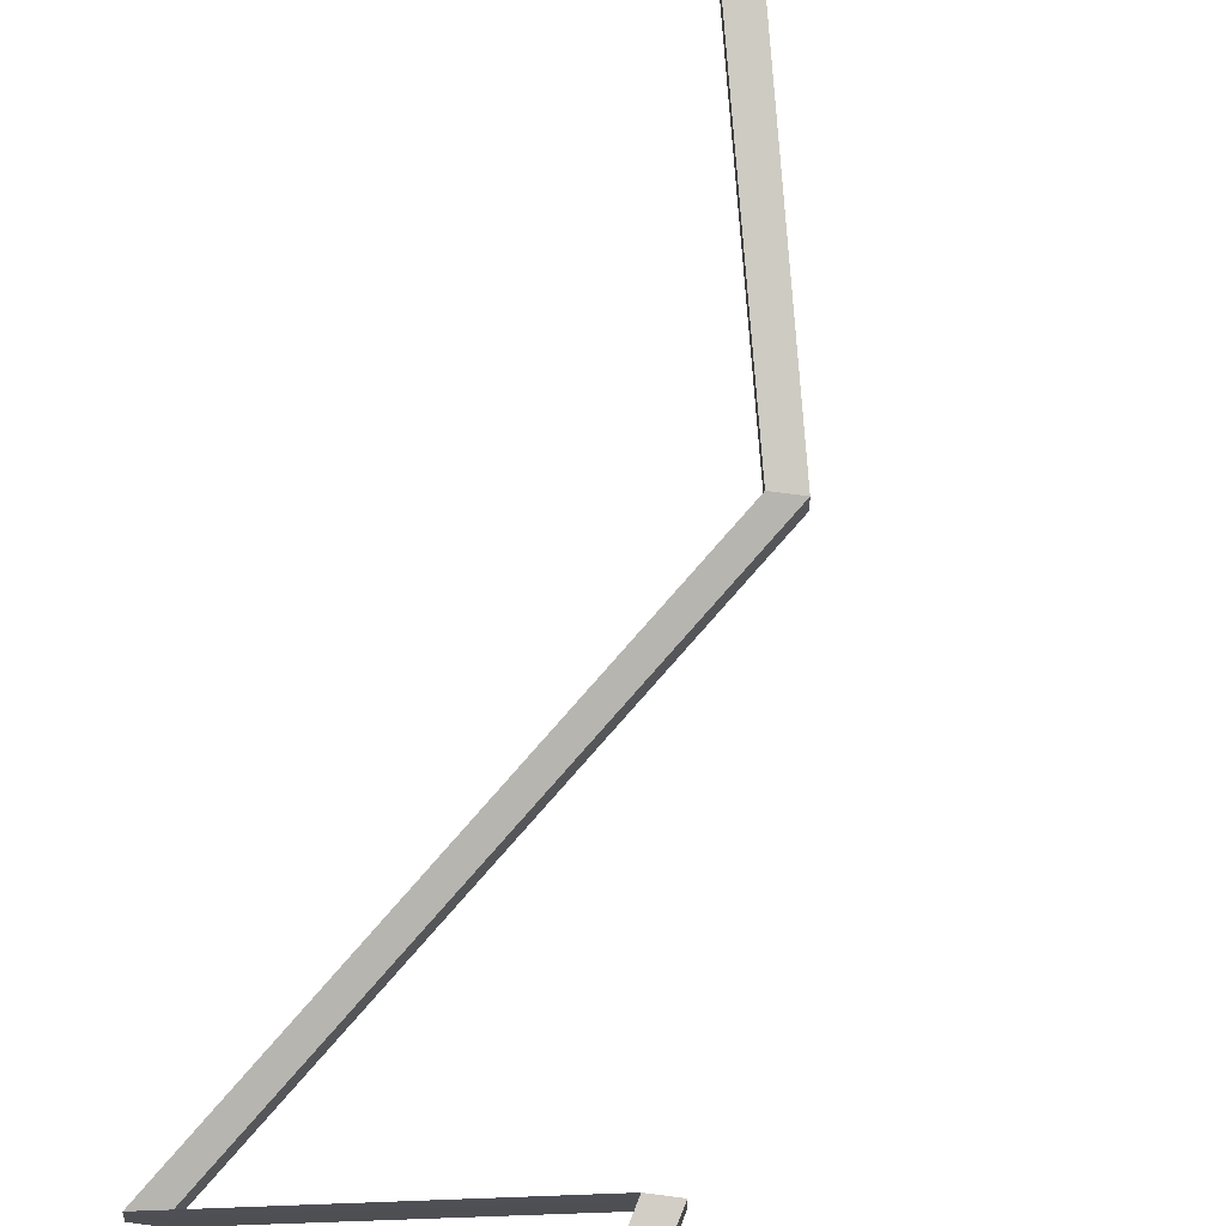
<metadata>
{"format":"obj","ext":"obj","renderer":"f3d","projection":"perspective","resolution":1024,"background":"white","views":[{"elev":72.0,"azim":-172.4,"up":"+Z"}]}
</metadata>
<code>
o Cube.005_Cube.008
v -0.02629 -0.1321 0.02629
v -0.02629 0.1321 0.02629
v -0.02629 -0.1321 -0.02629
v -0.02629 0.1321 -0.02629
v 0.02629 -0.1321 0.02629
v 0.02629 0.1321 0.02629
v 0.02629 -0.1321 -0.02629
v 0.02629 0.1321 -0.02629
v -0.3556 -1.436 0.2021
v -0.3556 -1.436 0.2547
v -0.303 -1.436 0.2021
v -0.303 -1.436 0.2547
v 0.2579 -1.429 -0.1931
v 0.2579 -1.429 -0.1405
v 0.3105 -1.429 -0.1931
v 0.3105 -1.429 -0.1405
v -0.3889 -2.275 0.2257
v -0.3889 -2.275 0.2783
v -0.3363 -2.275 0.2257
v -0.3363 -2.275 0.2783
v -0.0836 -3.638 0.5451
v -0.0836 -3.638 0.5977
v -0.03101 -3.638 0.5451
v -0.03101 -3.638 0.5977
v -0.67 -3.506 0.3174
v -0.67 -3.506 0.37
v -0.6174 -3.506 0.3174
v -0.6174 -3.506 0.37
v -0.3225 -4.37 0.606
v -0.3225 -4.37 0.6585
v -0.27 -4.37 0.606
v -0.27 -4.37 0.6585
f 1 2 4 3
f 3 4 8 7
f 7 8 6 5
f 5 6 2 1
f 5 1 10 12
f 8 4 2 6
f 11 12 16 15
f 3 7 11 9
f 1 3 9 10
f 7 5 12 11
f 16 14 18 20
f 10 9 13 14
f 12 10 14 16
f 9 11 15 13
f 19 20 24 23
f 13 15 19 17
f 15 16 20 19
f 14 13 17 18
f 22 21 25 26
f 18 17 21 22
f 20 18 22 24
f 17 19 23 21
f 28 26 30 32
f 24 22 26 28
f 21 23 27 25
f 23 24 28 27
f 29 31 32 30
f 25 27 31 29
f 27 28 32 31
f 26 25 29 30

</code>
